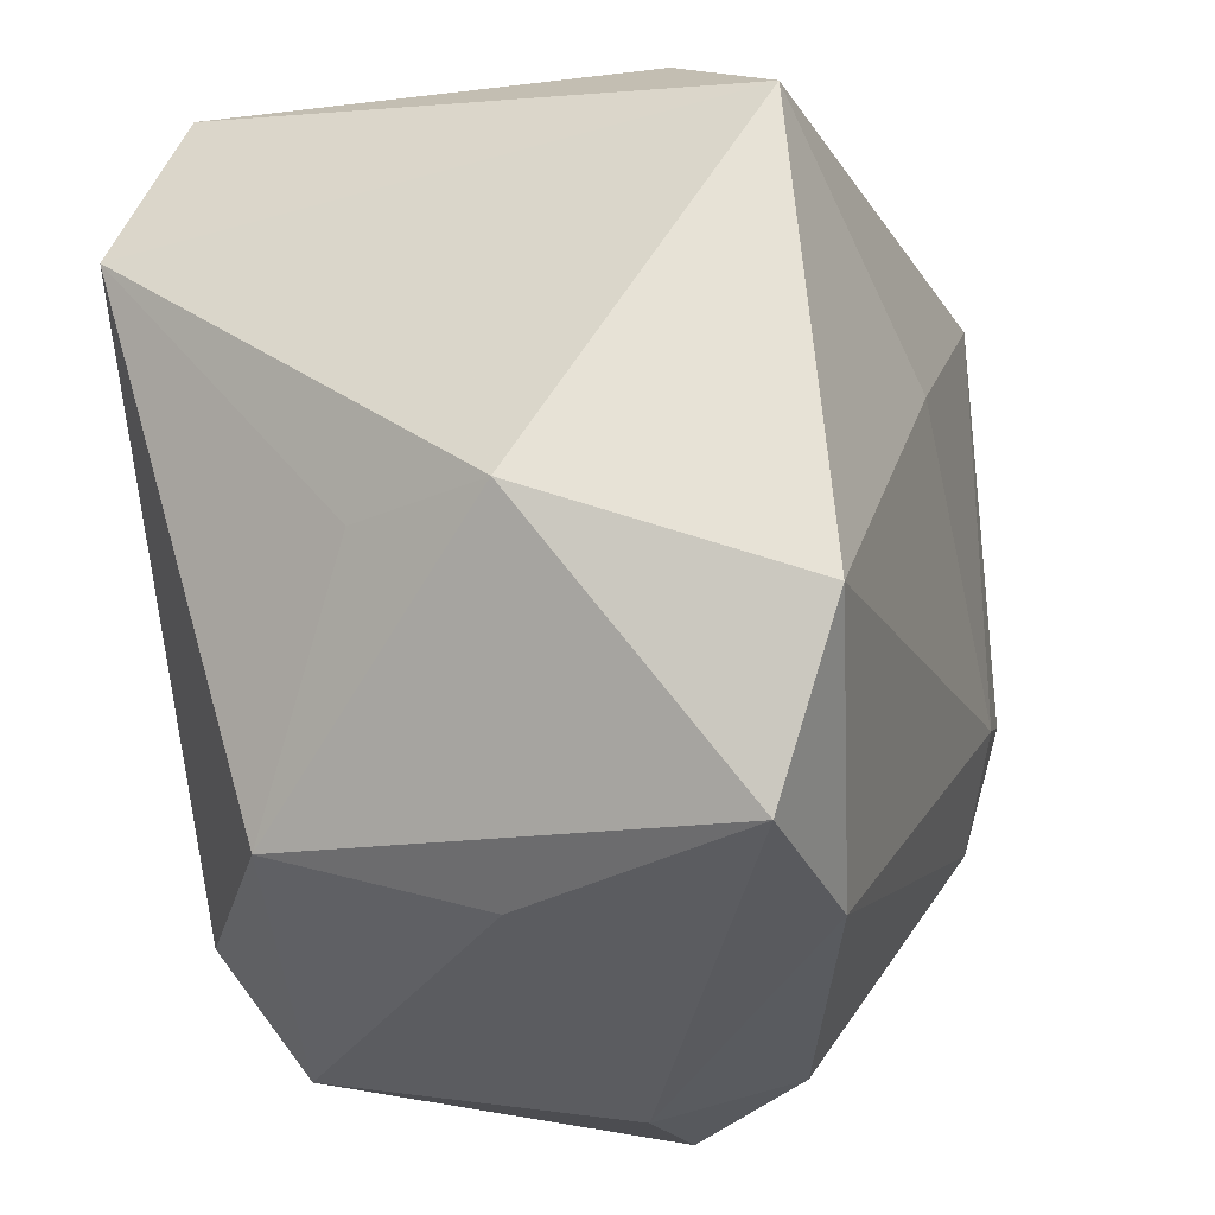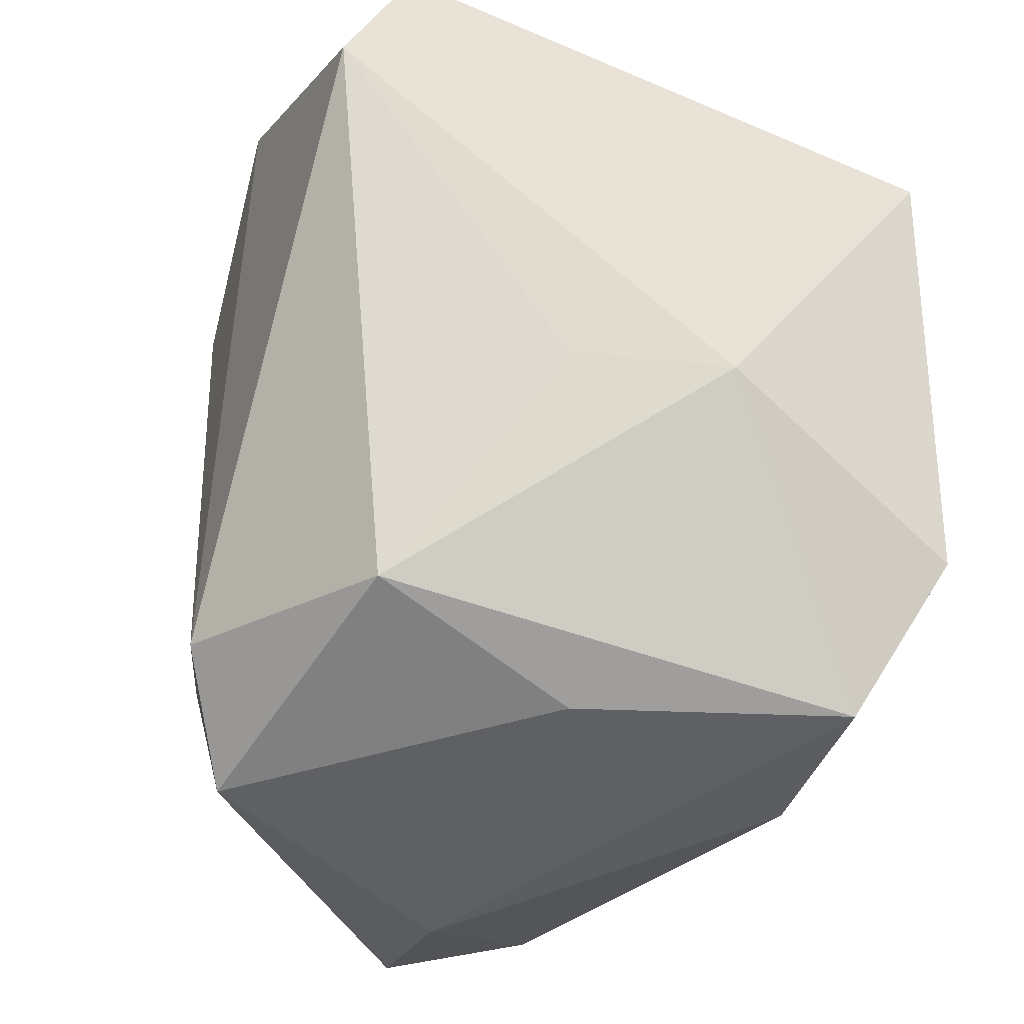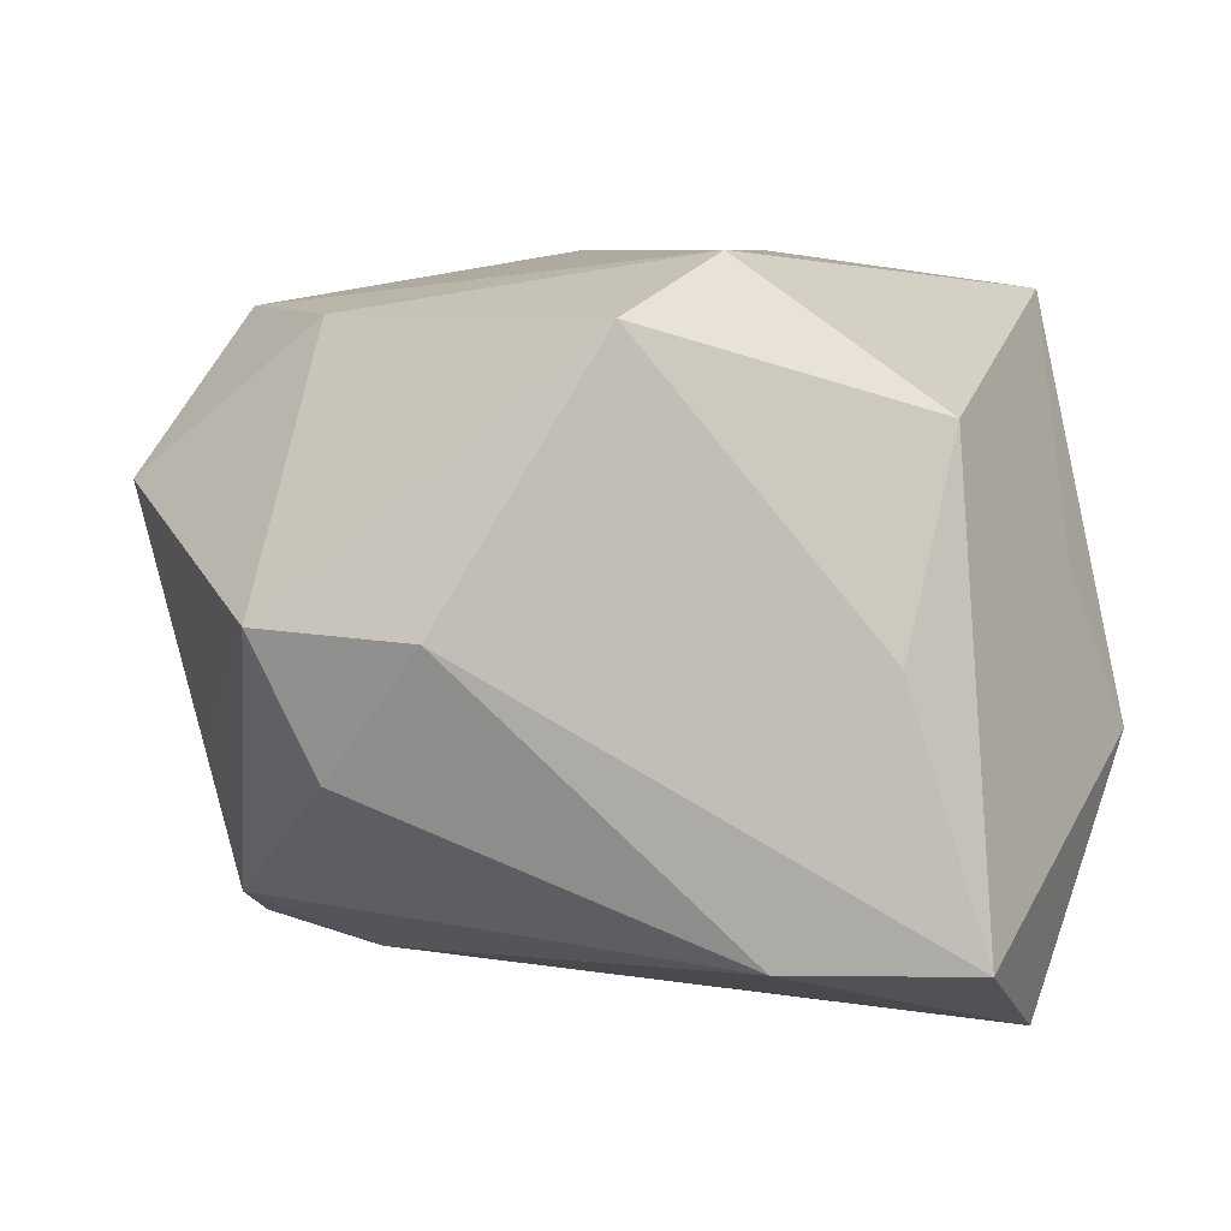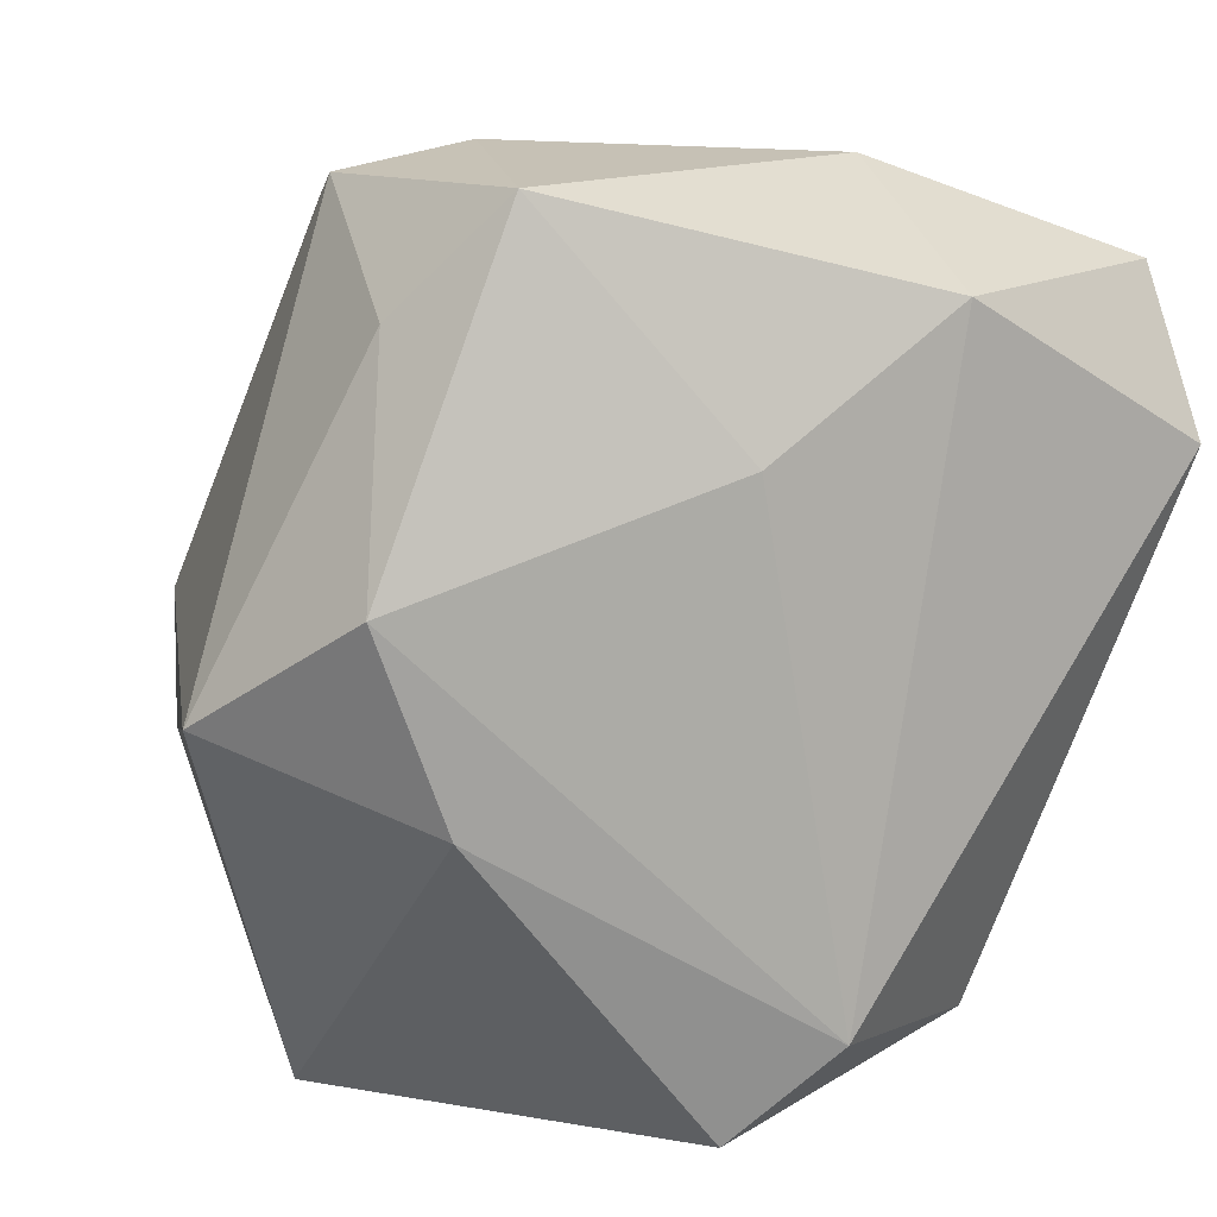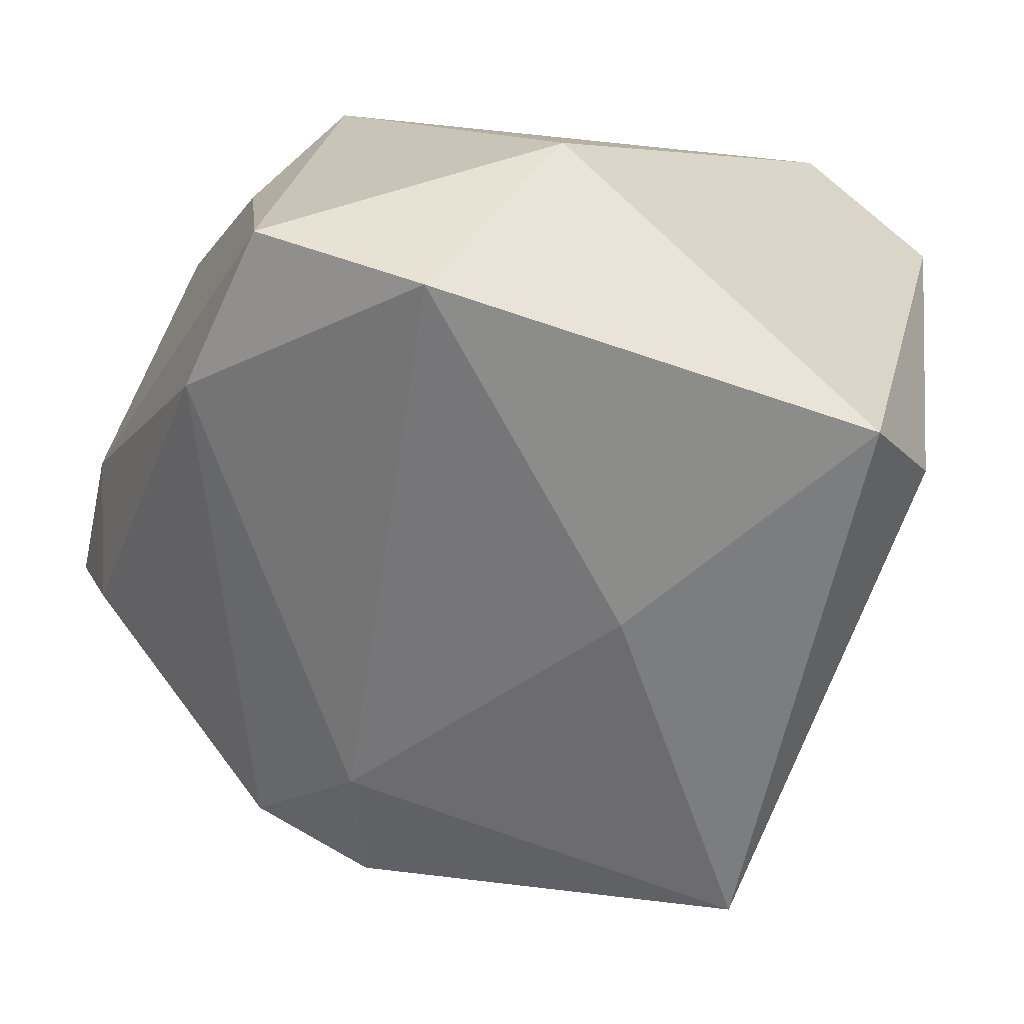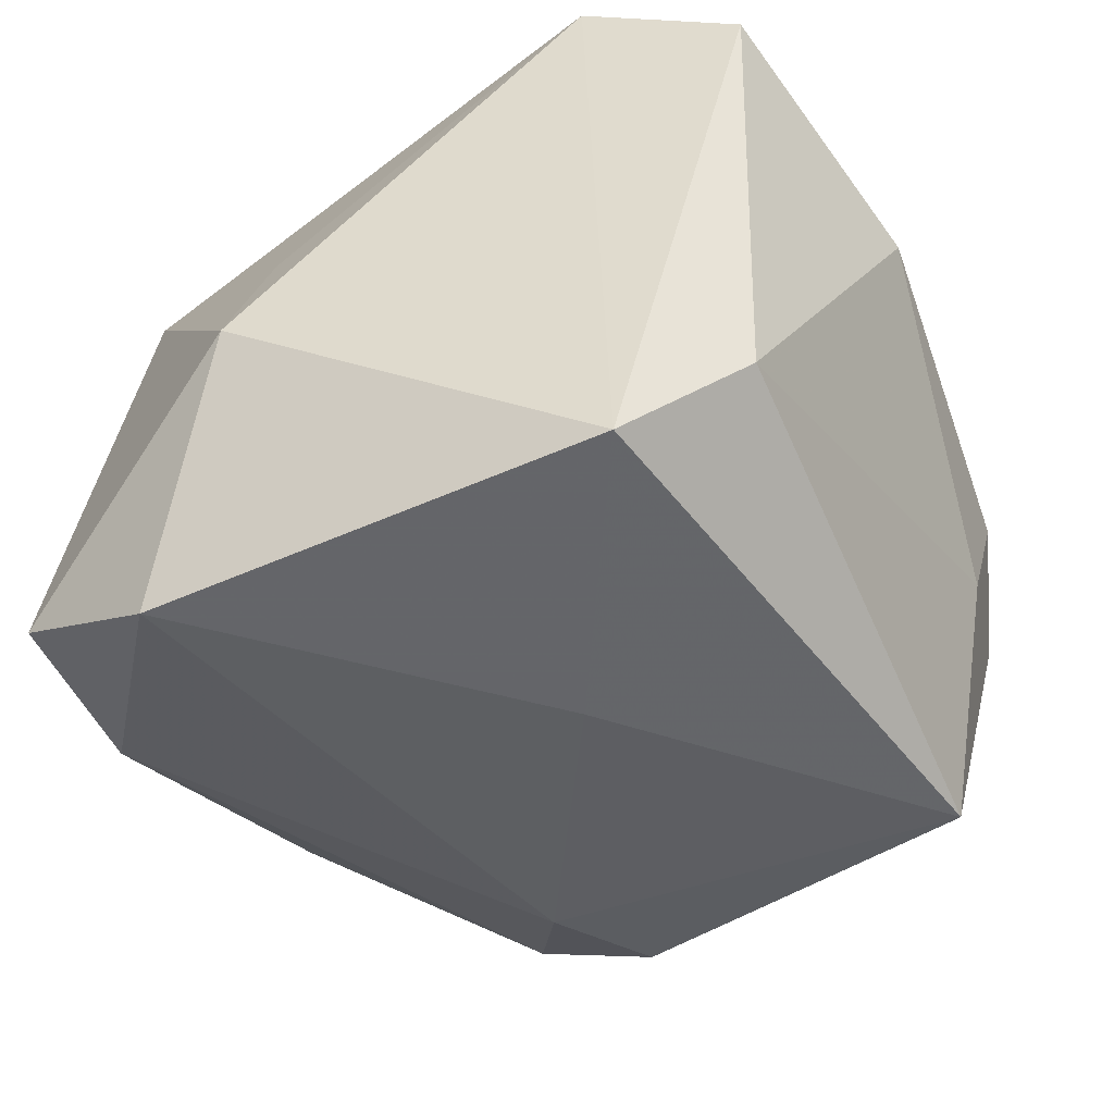
<metadata>
{"format":"obj","ext":"obj","renderer":"f3d","projection":"perspective","resolution":1024,"background":"white","views":[{"elev":-34.4,"azim":111.8,"up":"+Y"},{"elev":-42.0,"azim":73.2,"up":"+Y"},{"elev":7.2,"azim":-3.7,"up":"+Z"},{"elev":11.6,"azim":-24.3,"up":"+Y"},{"elev":-59.8,"azim":61.6,"up":"+Z"},{"elev":-46.6,"azim":108.1,"up":"+Z"}]}
</metadata>
<code>
v -0.04195 -0.003369 0.0112
v -0.03199 -0.000206 -0.02489
v -0.02512 0.03528 -0.003074
v -0.03267 0.0064 0.02478
v -0.02237 -0.006511 -0.0266
v -0.0315 -0.0342 0.003122
v 0.01493 -0.03688 2.856e-05
v 0.03267 0.01611 -0.02811
v -0.0157 0.03784 0.003137
v 0.01205 0.02722 0.0294
v -0.03542 -0.01262 -0.008282
v 0.0197 -0.03098 0.01738
v 0.02708 -0.02427 -0.02929
v 0.02153 -0.03769 -0.022
v -0.005293 -0.03631 0.02471
v -0.0262 -0.0327 -0.008572
v -0.004743 0.01566 0.0294
v -0.02818 0.02575 0.01604
v 0.0056 -0.03665 -0.02191
v -0.02631 -0.01025 0.02445
v -0.02019 0.03537 0.02235
v 0.03174 -0.01372 0.005101
v -0.01223 0.03639 -0.007018
v -0.03327 -0.01122 -0.02087
v 0.003004 -0.02794 0.0294
v 0.0333 0.02851 0.01993
v -0.01752 0.03134 -0.02838
v 0.01228 0.03666 0.01157
v 0.03473 0.01471 0.02605
v 0.02729 0.0261 -0.01785
v -0.01899 -0.03769 0.002248
v 0.03588 -0.01583 -0.007786
v 0.006746 0.005591 -0.03059
f 17 4 25
f 21 4 17
f 19 31 16
f 8 13 33
f 5 13 19
f 33 13 5
f 20 4 1
f 25 4 20
f 20 15 25
f 1 4 18
f 18 4 21
f 9 21 28
f 6 16 31
f 31 15 6
f 6 20 1
f 15 20 6
f 10 17 25
f 25 29 10
f 21 17 10
f 28 21 10
f 29 8 26
f 28 10 26
f 26 10 29
f 19 13 14
f 14 31 19
f 21 9 3
f 3 18 21
f 1 18 3
f 3 2 1
f 28 26 30
f 30 26 8
f 16 6 24
f 2 5 24
f 1 2 24
f 19 16 24
f 24 5 19
f 32 8 29
f 29 22 32
f 13 8 32
f 32 14 13
f 7 15 31
f 31 14 7
f 2 3 27
f 33 5 27
f 27 5 2
f 27 8 33
f 27 30 8
f 11 6 1
f 1 24 11
f 11 24 6
f 25 15 12
f 15 7 12
f 12 29 25
f 12 22 29
f 12 32 22
f 14 32 12
f 12 7 14
f 28 30 23
f 30 27 23
f 23 9 28
f 23 3 9
f 23 27 3

</code>
